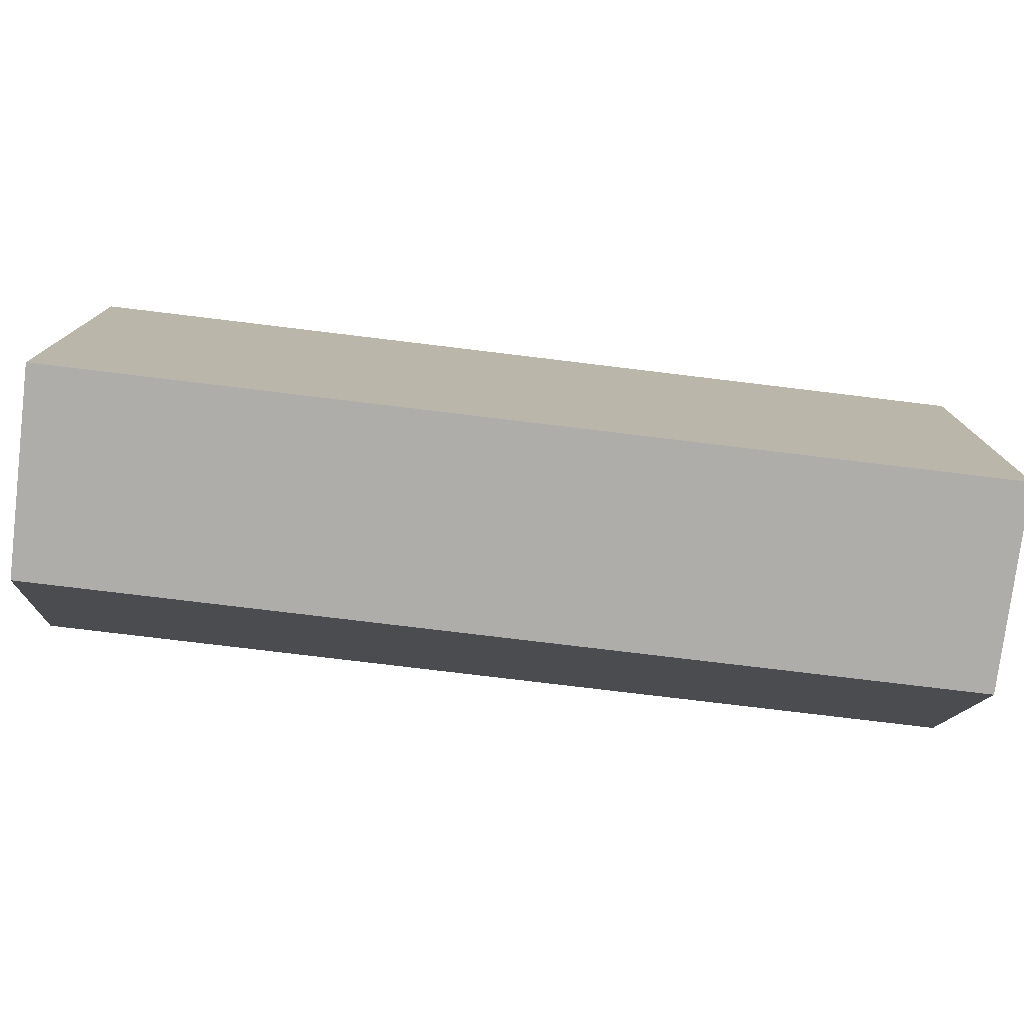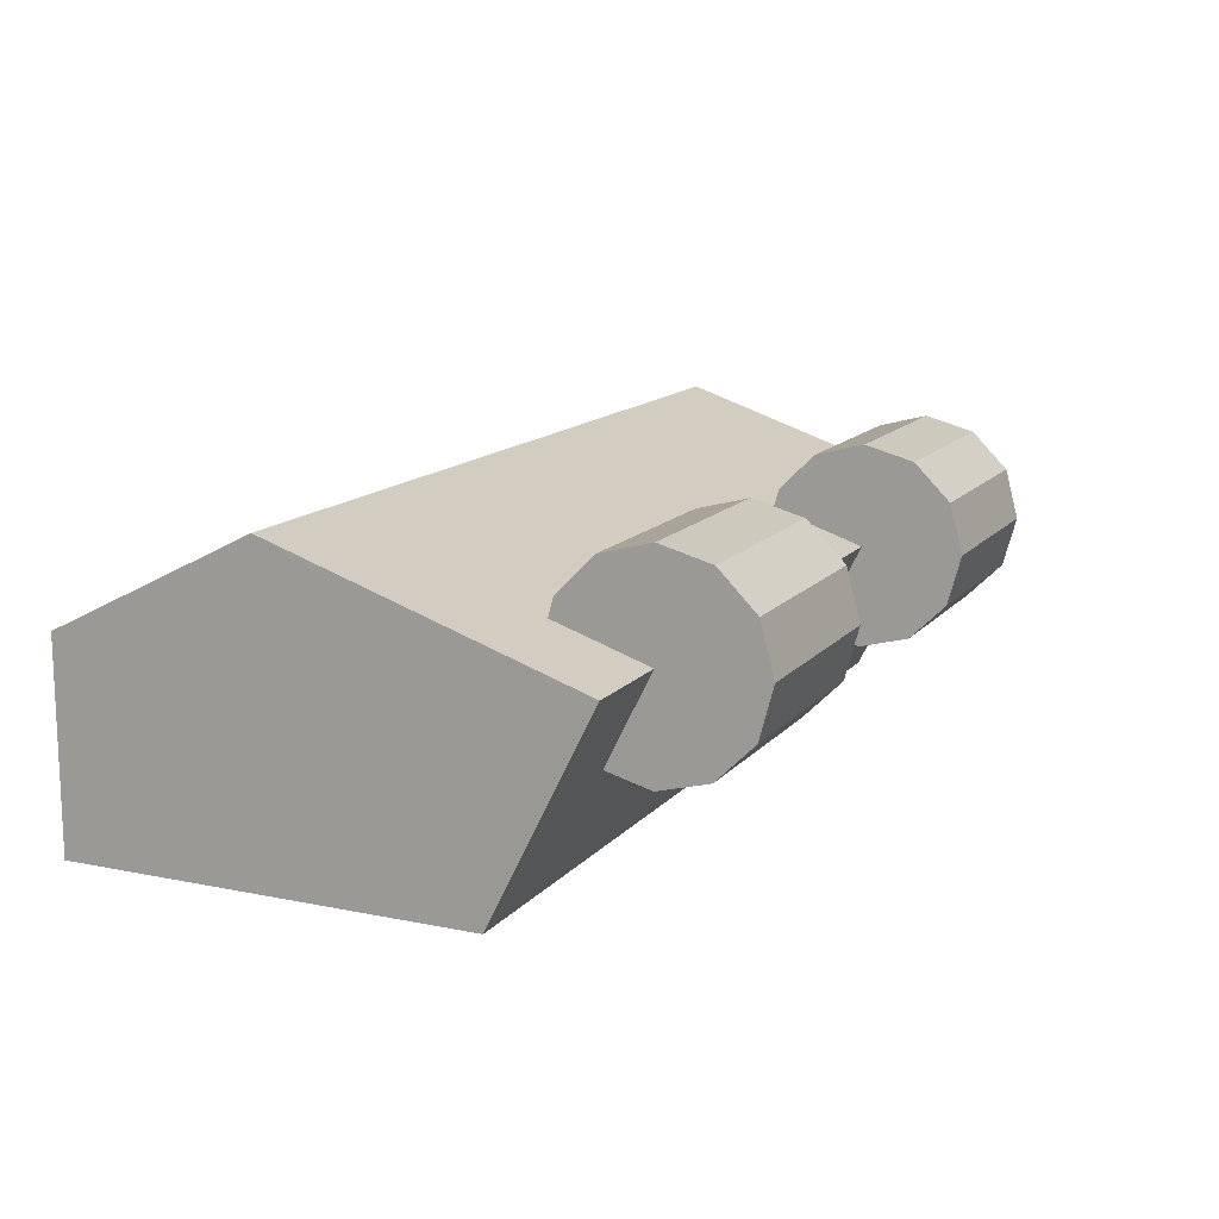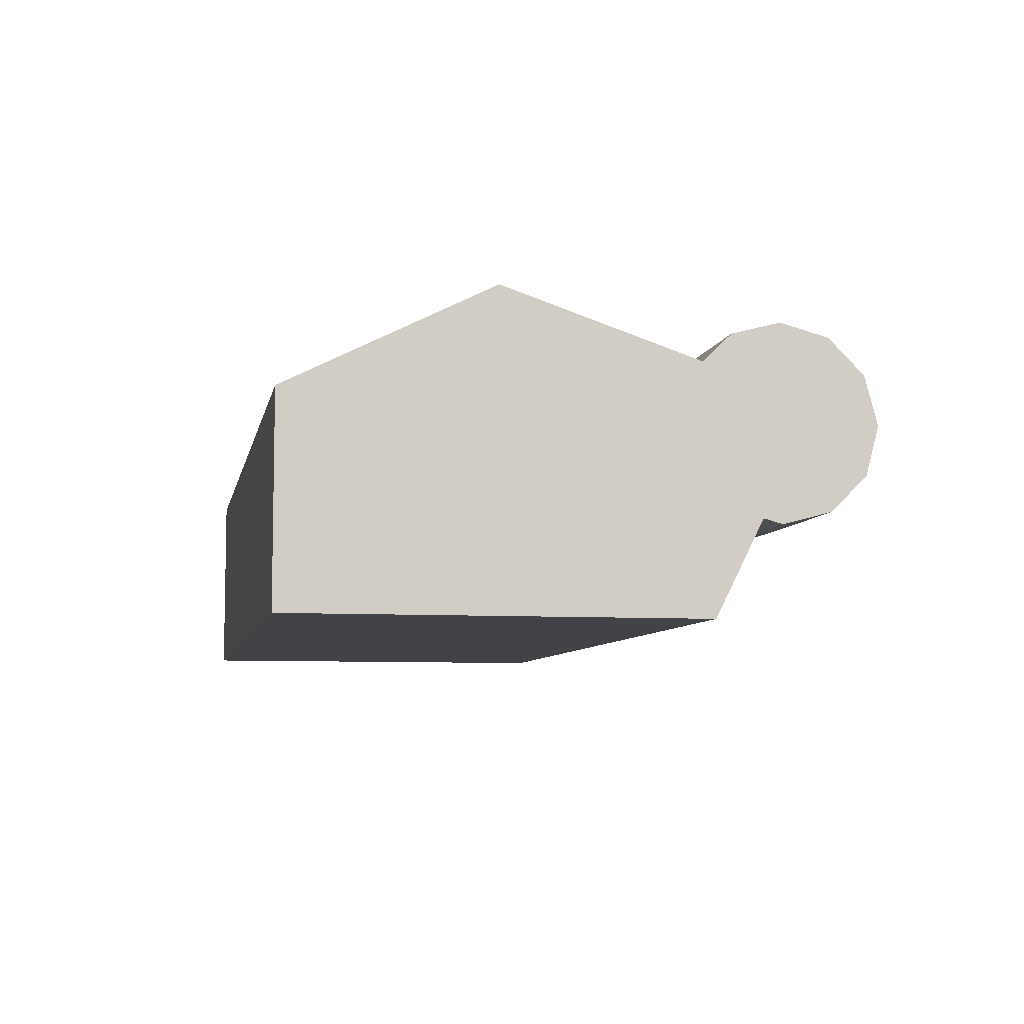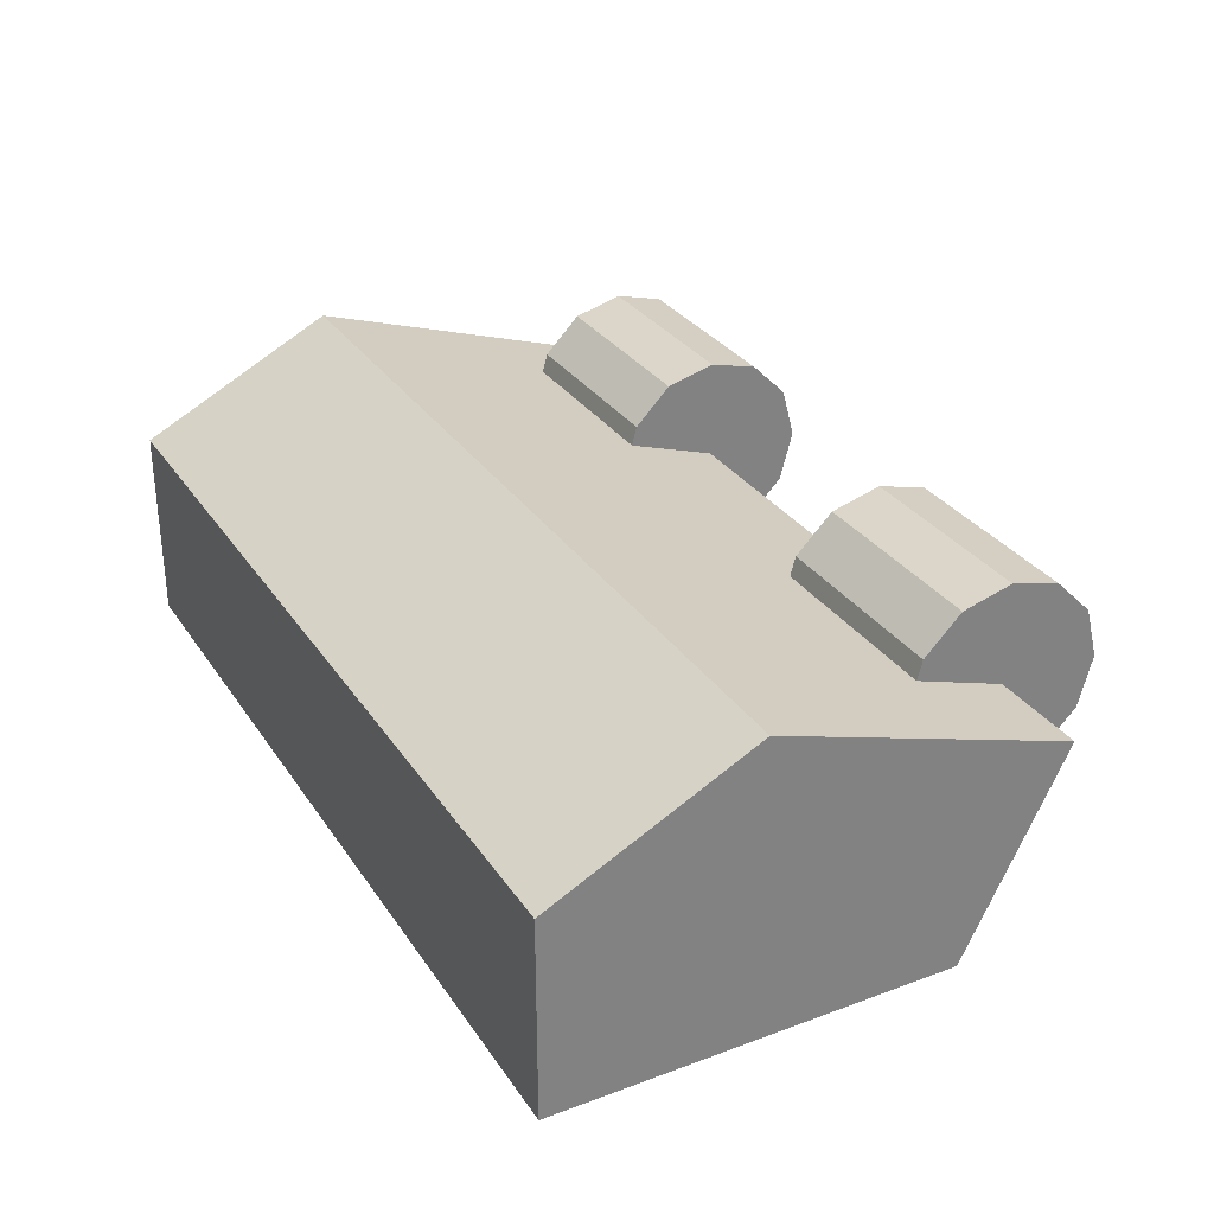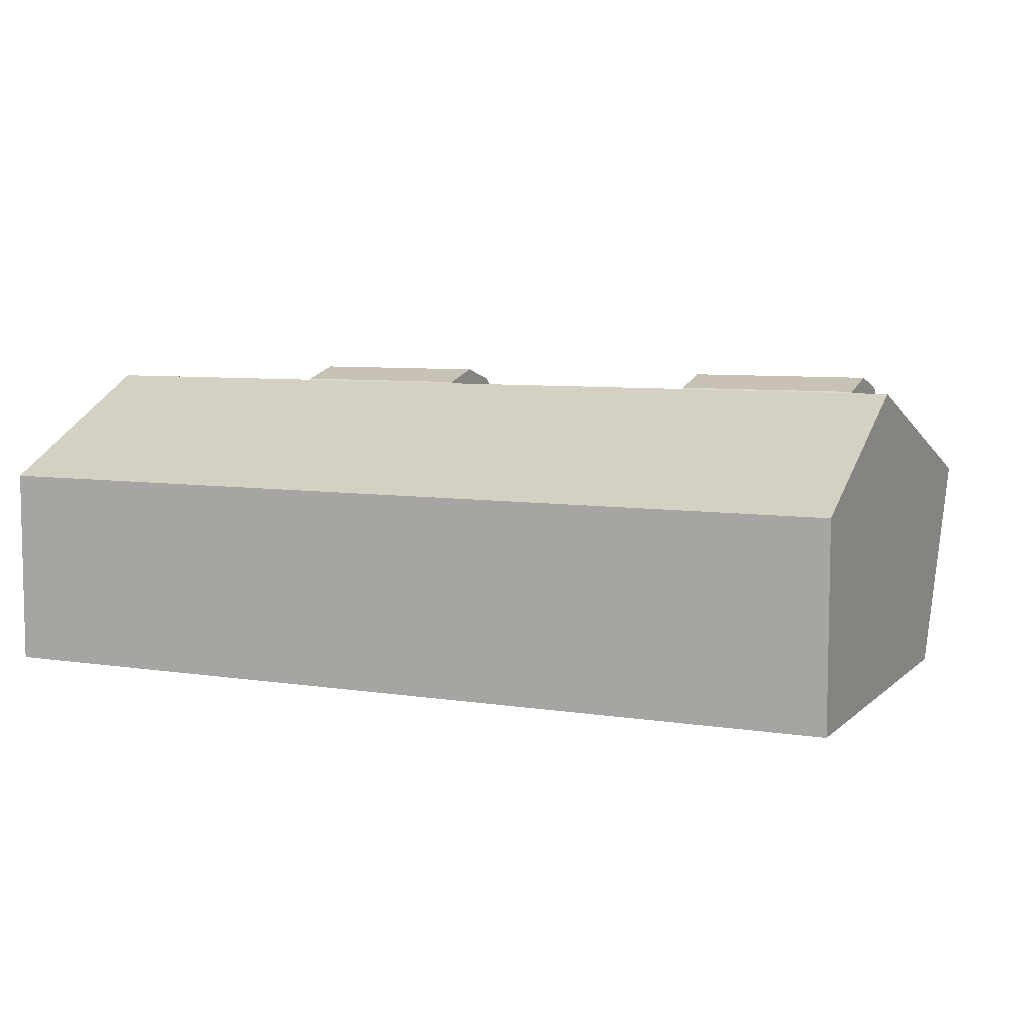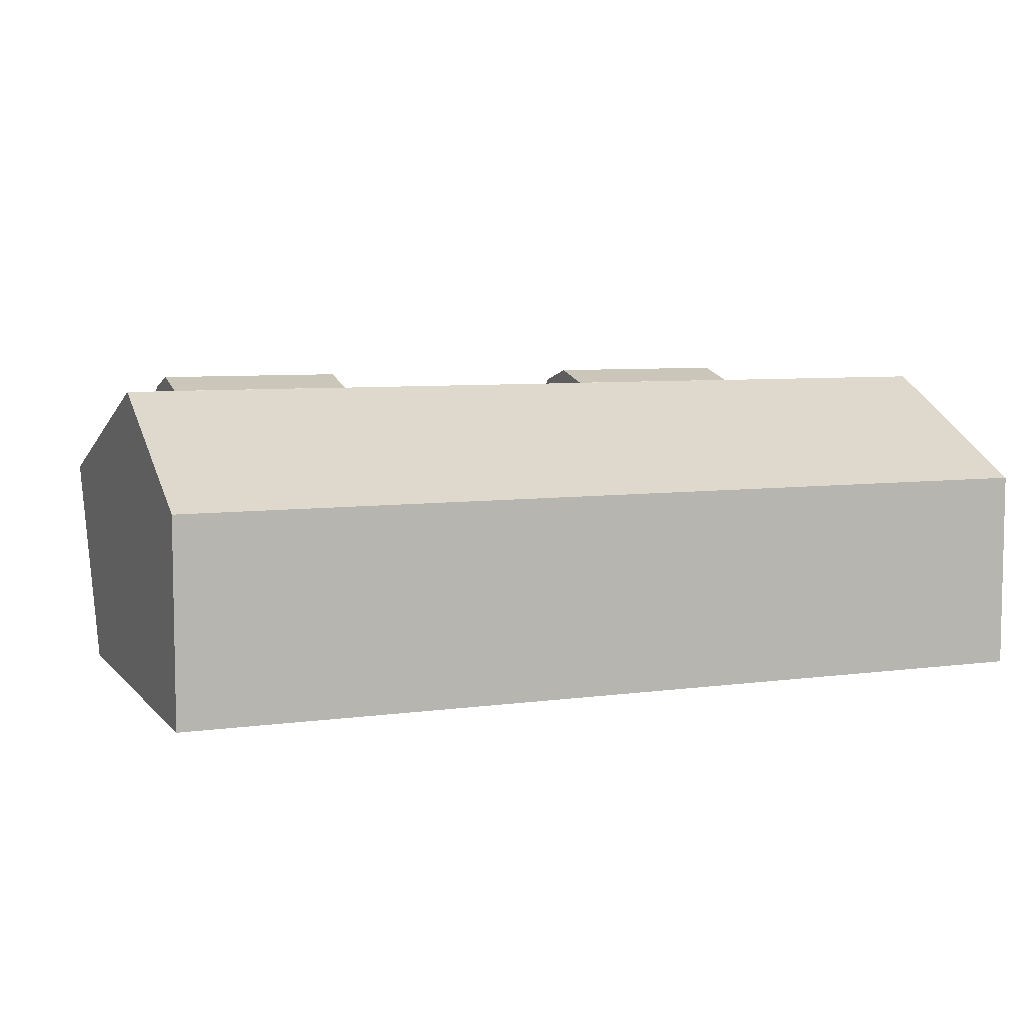
<metadata>
{"format":"obj","ext":"obj","renderer":"f3d","projection":"perspective","resolution":1024,"background":"white","views":[{"elev":-77.3,"azim":173.1,"up":"+Y"},{"elev":13.6,"azim":114.8,"up":"+Z"},{"elev":-7.1,"azim":78.9,"up":"+Z"},{"elev":30.6,"azim":62.0,"up":"+Z"},{"elev":6.9,"azim":24.6,"up":"+Z"},{"elev":6.7,"azim":-21.9,"up":"+Z"}]}
</metadata>
<code>
v 0.035 0.01833 0.001667
v 0.035 0.01699 0.006667
v 0.015 0.01699 0.006667
v 0.015 0.01833 0.001667
v 0.035 0.01333 0.01033
v 0.015 0.01333 0.01033
v 0.035 0.008333 0.01167
v 0.015 0.008333 0.01167
v 0.035 0.003333 0.01033
v 0.015 0.003333 0.01033
v 0.035 -0.000327 0.006667
v 0.015 -0.000327 0.006667
v 0.035 -0.001667 0.001667
v 0.015 -0.001667 0.001667
v 0.035 -0.000327 -0.003333
v 0.015 -0.000327 -0.003333
v 0.035 0.003333 -0.006994
v 0.015 0.003333 -0.006994
v 0.035 0.008333 -0.008333
v 0.015 0.008333 -0.008333
v 0.035 0.01333 -0.006994
v 0.015 0.01333 -0.006994
v 0.035 0.01699 -0.003333
v 0.015 0.01699 -0.003333
v -0.015 0.01833 0.001667
v -0.015 0.01699 0.006667
v -0.035 0.01699 0.006667
v -0.035 0.01833 0.001667
v -0.015 0.01333 0.01033
v -0.035 0.01333 0.01033
v -0.015 0.008333 0.01167
v -0.035 0.008333 0.01167
v -0.015 0.003333 0.01033
v -0.035 0.003333 0.01033
v -0.015 -0.000327 0.006667
v -0.035 -0.000327 0.006667
v -0.015 -0.001667 0.001667
v -0.035 -0.001667 0.001667
v -0.015 -0.000327 -0.003333
v -0.035 -0.000327 -0.003333
v -0.015 0.003333 -0.006994
v -0.035 0.003333 -0.006994
v -0.015 0.008333 -0.008333
v -0.035 0.008333 -0.008333
v -0.015 0.01333 -0.006994
v -0.035 0.01333 -0.006994
v -0.015 0.01699 -0.003333
v -0.035 0.01699 -0.003333
v -0.045 -0.02167 0.01167
v -0.045 0.008333 0.001667
v 0.045 0.008333 0.001667
v 0.045 -0.02167 0.01167
v -0.045 -0.04167 -0.01833
v 0.045 -0.04167 -0.01833
v 0.045 -0.001667 -0.01833
v -0.045 -0.001667 -0.01833
v -0.045 -0.04167 0.001667
v 0.045 -0.04167 0.001667
o group842489828
g mesh842489828
f 4 3 2 1
f 3 6 5 2
f 6 8 7 5
f 8 10 9 7
f 10 12 11 9
f 12 14 13 11
f 14 16 15 13
f 16 18 17 15
f 18 20 19 17
f 20 22 21 19
f 22 24 23 21
f 24 4 1 23
f 1 2 5 7 9 11 13 15 17 19 21 23
f 24 22 20 18 16 14 12 10 8 6 3 4
o group1849940737
g mesh1849940737
f 28 27 26 25
f 27 30 29 26
f 30 32 31 29
f 32 34 33 31
f 34 36 35 33
f 36 38 37 35
f 38 40 39 37
f 40 42 41 39
f 42 44 43 41
f 44 46 45 43
f 46 48 47 45
f 48 28 25 47
f 25 26 29 31 33 35 37 39 41 43 45 47
f 48 46 44 42 40 38 36 34 32 30 27 28
o group168758296
g mesh168758296
f 52 51 50 49
f 56 55 54 53
f 50 56 53 57 49
f 58 54 55 51 52
f 57 58 52 49
f 51 55 56 50
f 57 53 54 58

</code>
